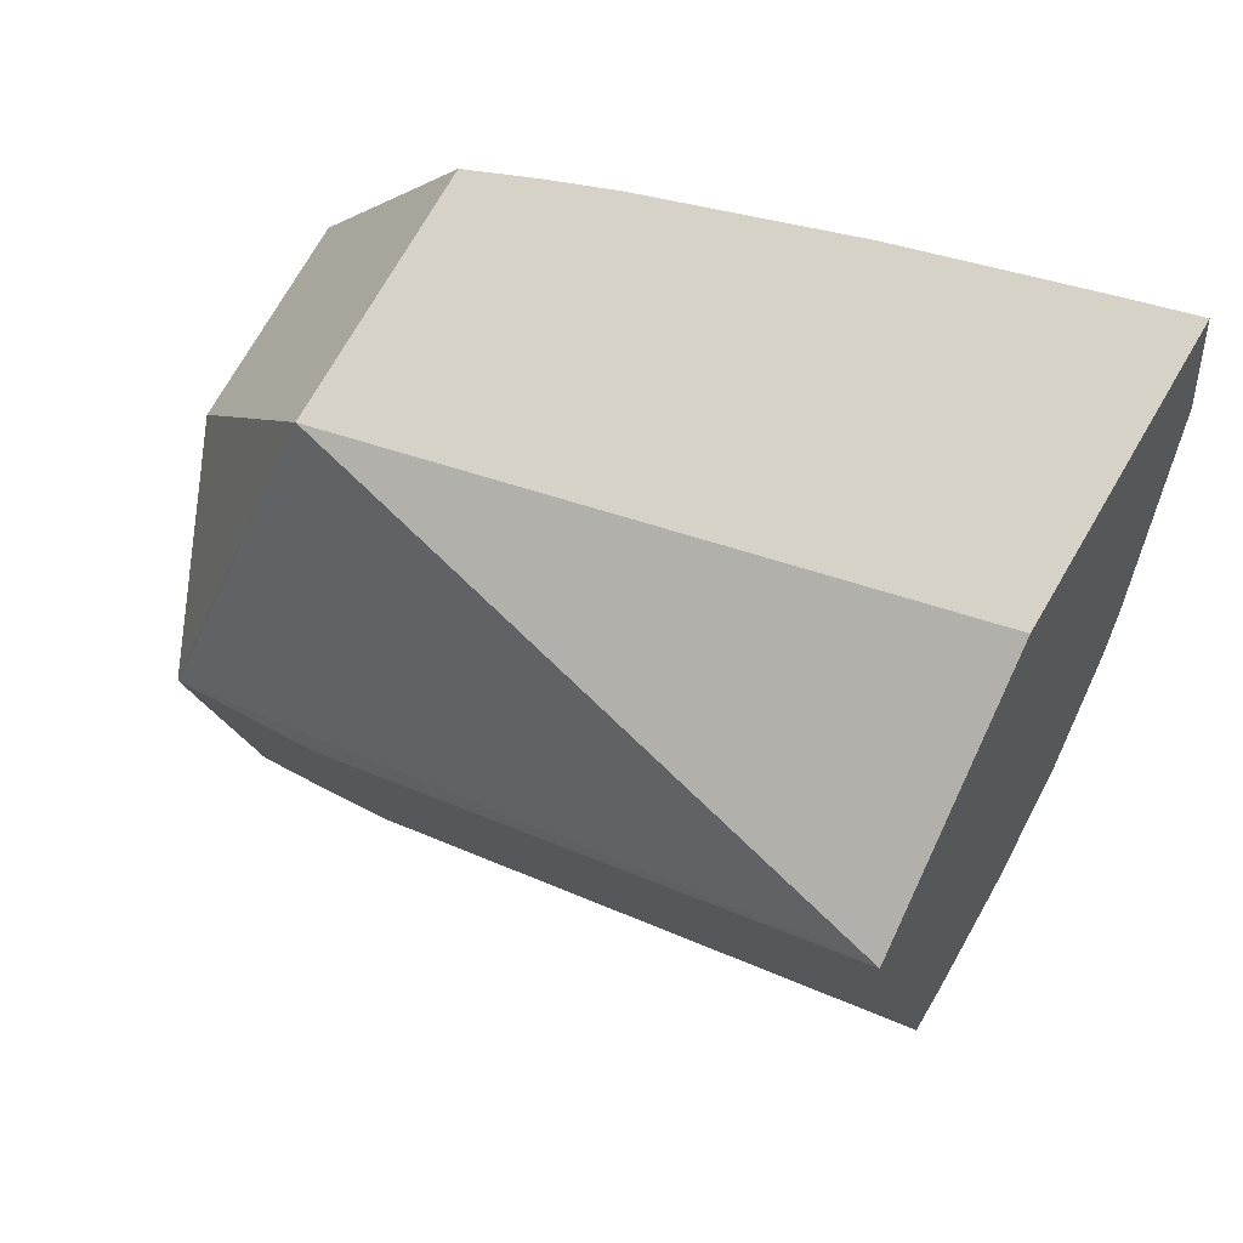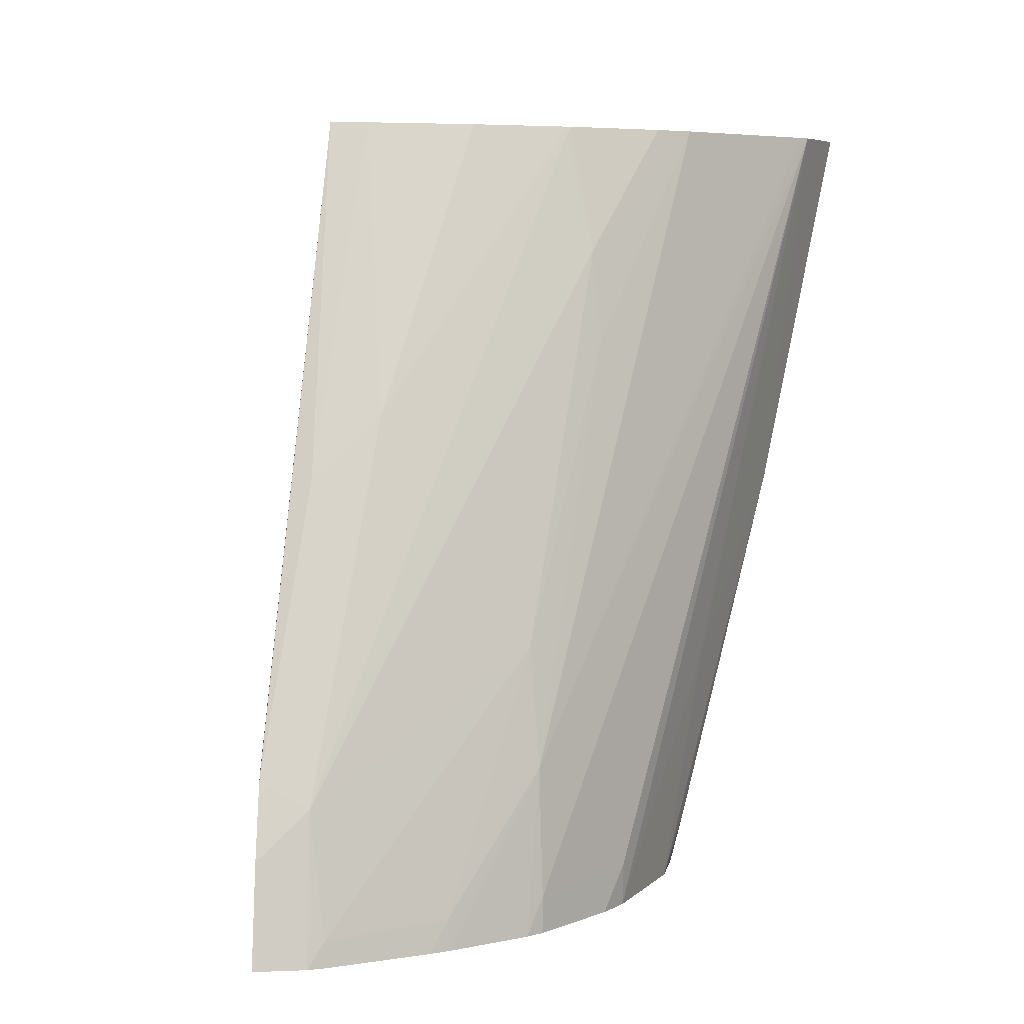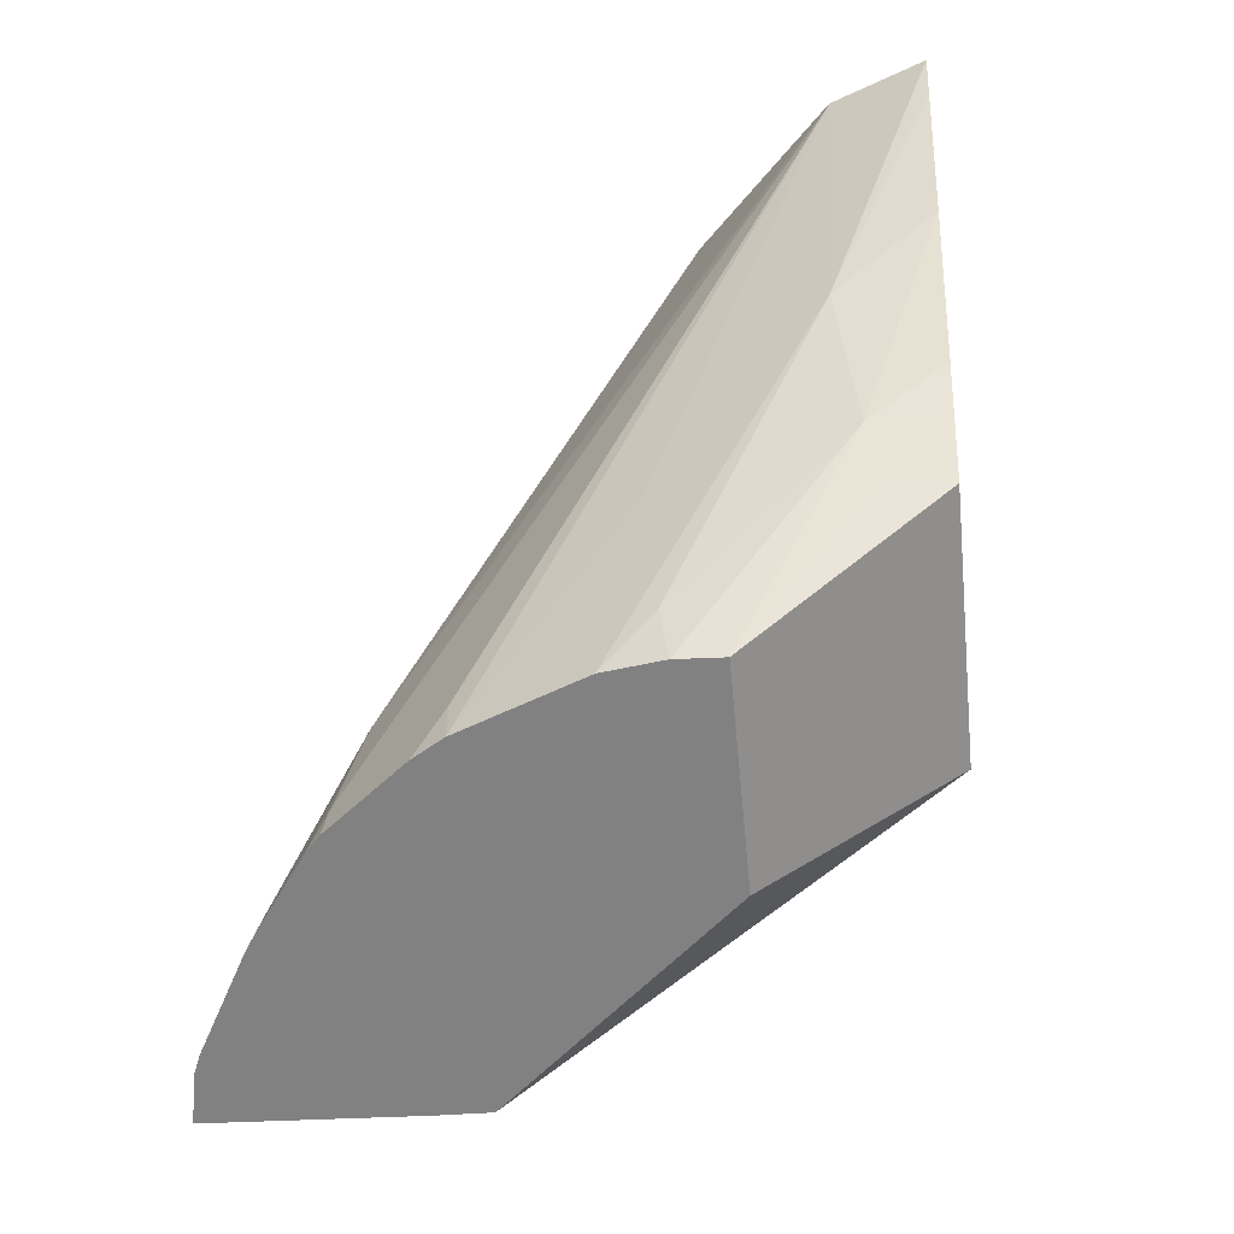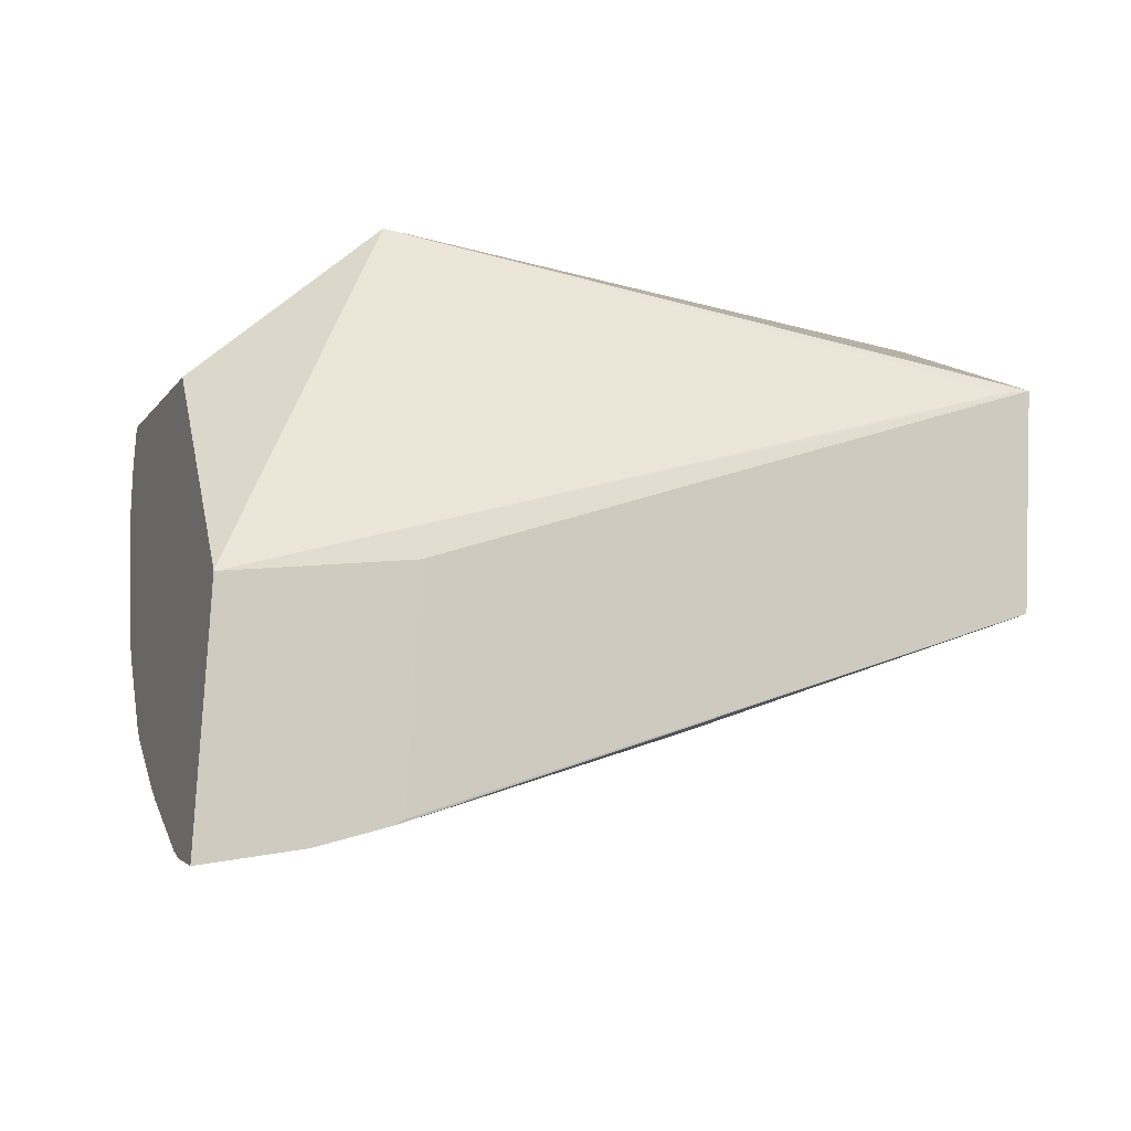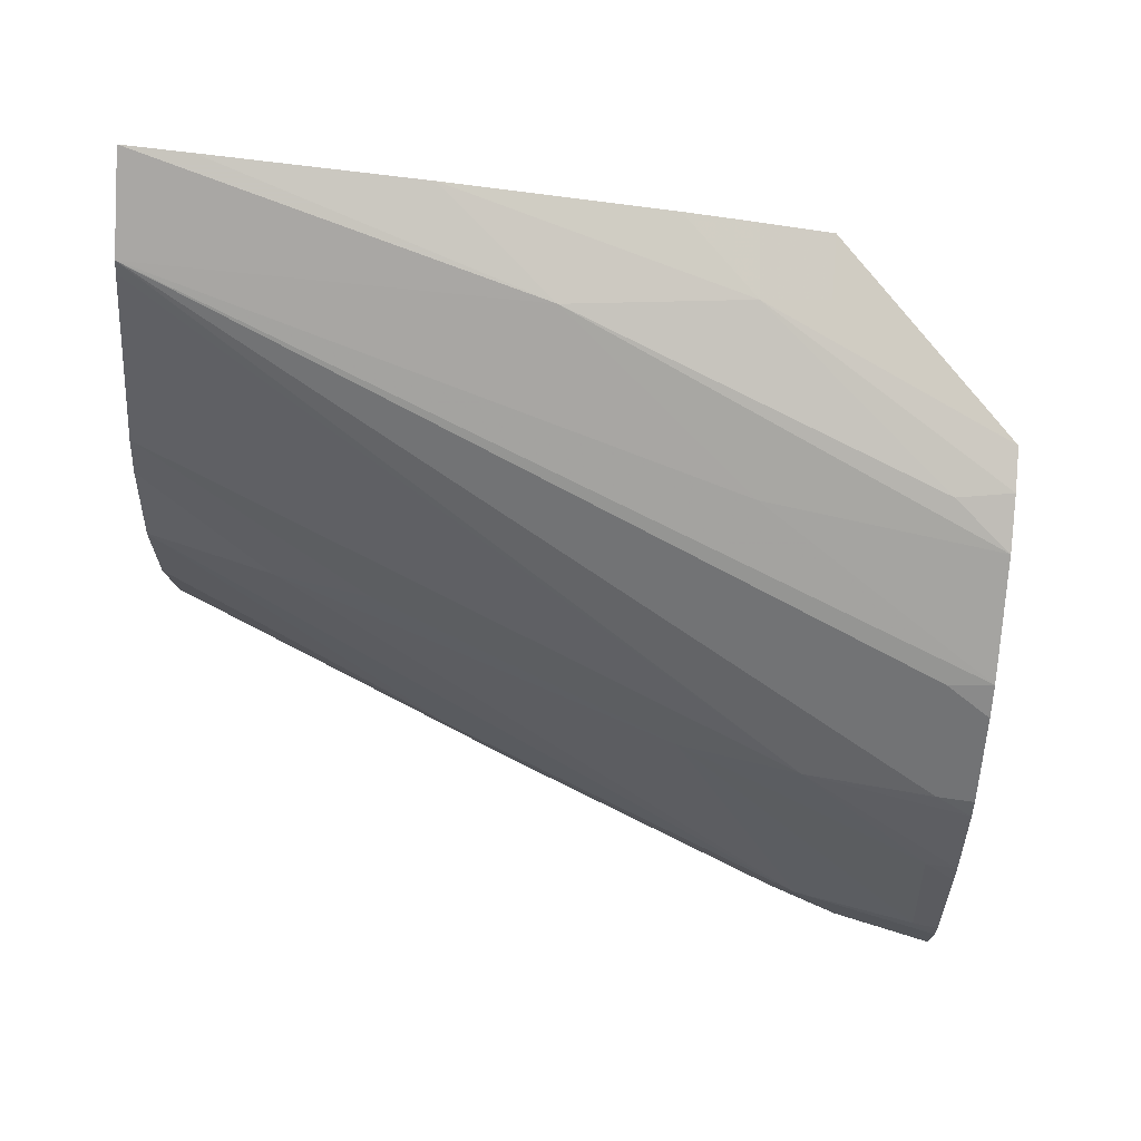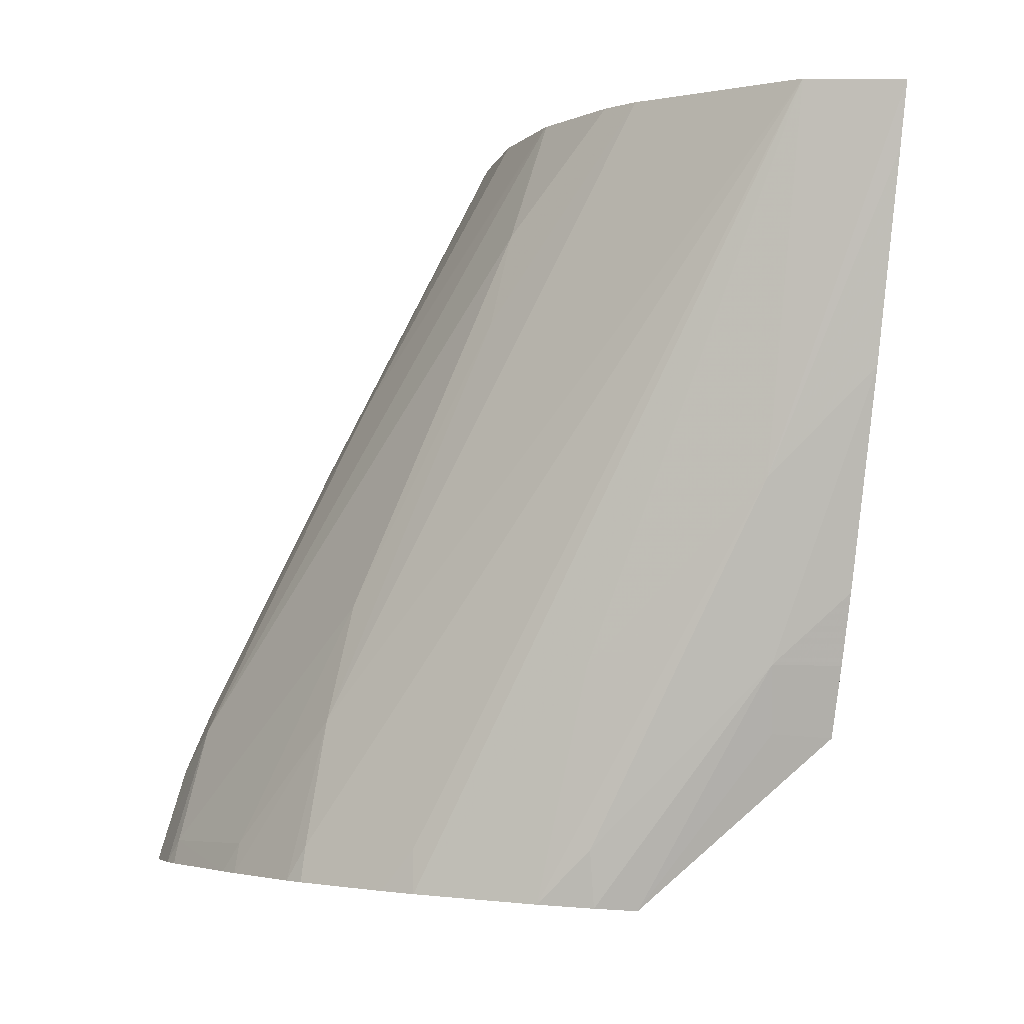
<metadata>
{"format":"obj","ext":"obj","renderer":"f3d","projection":"perspective","resolution":1024,"background":"white","views":[{"elev":56.2,"azim":123.0,"up":"+Z"},{"elev":10.8,"azim":-160.4,"up":"+Y"},{"elev":-62.2,"azim":-66.8,"up":"+Y"},{"elev":-29.9,"azim":68.6,"up":"+Z"},{"elev":12.1,"azim":-88.7,"up":"+Z"},{"elev":-6.2,"azim":-80.6,"up":"+Y"}]}
</metadata>
<code>
v 0.005328 0.1565 0.04355
v 0.00649 0.1566 0.04257
v 0.003847 0.1565 0.04403
v 0.005847 0.1532 0.04315
v 0.006483 0.1565 0.04254
v 0.006172 0.1524 0.04075
v 0.006231 0.1533 0.04098
v 0.006121 0.1567 0.04142
v 0.003877 0.1565 0.0435
v 0.004052 0.1545 0.04328
v 0.003901 0.1561 0.04399
v 0.006481 0.1564 0.04253
v 0.004519 0.1531 0.04358
v 0.005505 0.1522 0.04221
v 0.006167 0.1523 0.04076
v 0.006088 0.1524 0.04049
v 0.00586 0.1534 0.03983
v 0.00586 0.1548 0.04052
v 0.00592 0.1567 0.04148
v 0.00585 0.1533 0.03979
v 0.004192 0.1535 0.04232
v 0.003909 0.1565 0.04343
v 0.00467 0.1532 0.0408
v 0.004616 0.1526 0.0407
v 0.00436 0.1526 0.04136
v 0.004365 0.1523 0.04136
v 0.004271 0.1535 0.04328
v 0.004084 0.155 0.04385
v 0.004312 0.1523 0.04203
v 0.004282 0.1526 0.04232
v 0.004389 0.1532 0.04327
v 0.004433 0.1522 0.04255
v 0.004413 0.1535 0.04364
v 0.005765 0.1524 0.03949
v 0.005572 0.1551 0.0408
v 0.005374 0.1566 0.0417
v 0.005806 0.153 0.03964
v 0.005589 0.1532 0.03984
v 0.004367 0.1566 0.04257
v 0.004977 0.1526 0.04022
v 0.004956 0.1524 0.0402
v 0.004663 0.1524 0.04058
v 0.004635 0.1554 0.04173
v 0.004765 0.1539 0.04092
v 0.004608 0.1524 0.04067
v 0.004412 0.1523 0.04117
v 0.004319 0.1539 0.04369
v 0.004357 0.1522 0.04233
v 0.005519 0.1524 0.03962
v 0.004914 0.1566 0.04197
v 0.00493 0.1566 0.04198
v 0.005458 0.1526 0.03971
v 0.004714 0.1559 0.04183
v 0.004505 0.1566 0.04239
v 0.005036 0.1524 0.04011
v 0.005441 0.1524 0.03969
v 0.004897 0.1566 0.042
f 1 2 8
f 1 8 19
f 1 19 36
f 1 36 51
f 1 51 57
f 1 57 54
f 1 54 39
f 1 39 22
f 1 22 9
f 1 9 3
f 1 3 11
f 1 11 28
f 1 28 47
f 1 47 33
f 1 33 13
f 1 13 4
f 1 4 2
f 2 4 5
f 2 5 6
f 2 6 7
f 2 7 17
f 2 17 8
f 3 9 10
f 3 10 11
f 4 12 5
f 4 13 32
f 4 32 14
f 4 14 15
f 4 15 6
f 4 6 12
f 5 12 6
f 6 15 16
f 6 16 34
f 6 34 37
f 6 37 20
f 6 20 17
f 6 17 7
f 8 18 19
f 8 17 20
f 8 20 18
f 9 21 10
f 9 22 23
f 9 23 24
f 9 24 25
f 9 25 26
f 9 26 21
f 10 27 28
f 10 28 11
f 10 21 29
f 10 29 30
f 10 30 27
f 13 31 32
f 13 33 31
f 14 32 48
f 14 48 29
f 14 29 26
f 14 26 46
f 14 46 45
f 14 45 42
f 14 42 41
f 14 41 55
f 14 55 56
f 14 56 49
f 14 49 34
f 14 34 16
f 14 16 15
f 18 35 19
f 18 20 35
f 19 35 36
f 20 37 38
f 20 38 35
f 21 26 29
f 22 39 23
f 23 40 41
f 23 41 42
f 23 42 24
f 23 39 43
f 23 43 44
f 23 44 40
f 24 42 45
f 24 45 46
f 24 46 25
f 25 46 26
f 27 31 33
f 27 33 47
f 27 47 28
f 27 30 48
f 27 48 32
f 27 32 31
f 29 48 30
f 34 49 38
f 34 38 37
f 35 50 51
f 35 51 36
f 35 38 50
f 38 49 52
f 38 52 44
f 38 44 53
f 38 53 50
f 39 54 53
f 39 53 43
f 40 52 55
f 40 55 41
f 40 44 52
f 43 53 44
f 49 56 52
f 50 53 57
f 50 57 51
f 52 56 55
f 53 54 57

</code>
